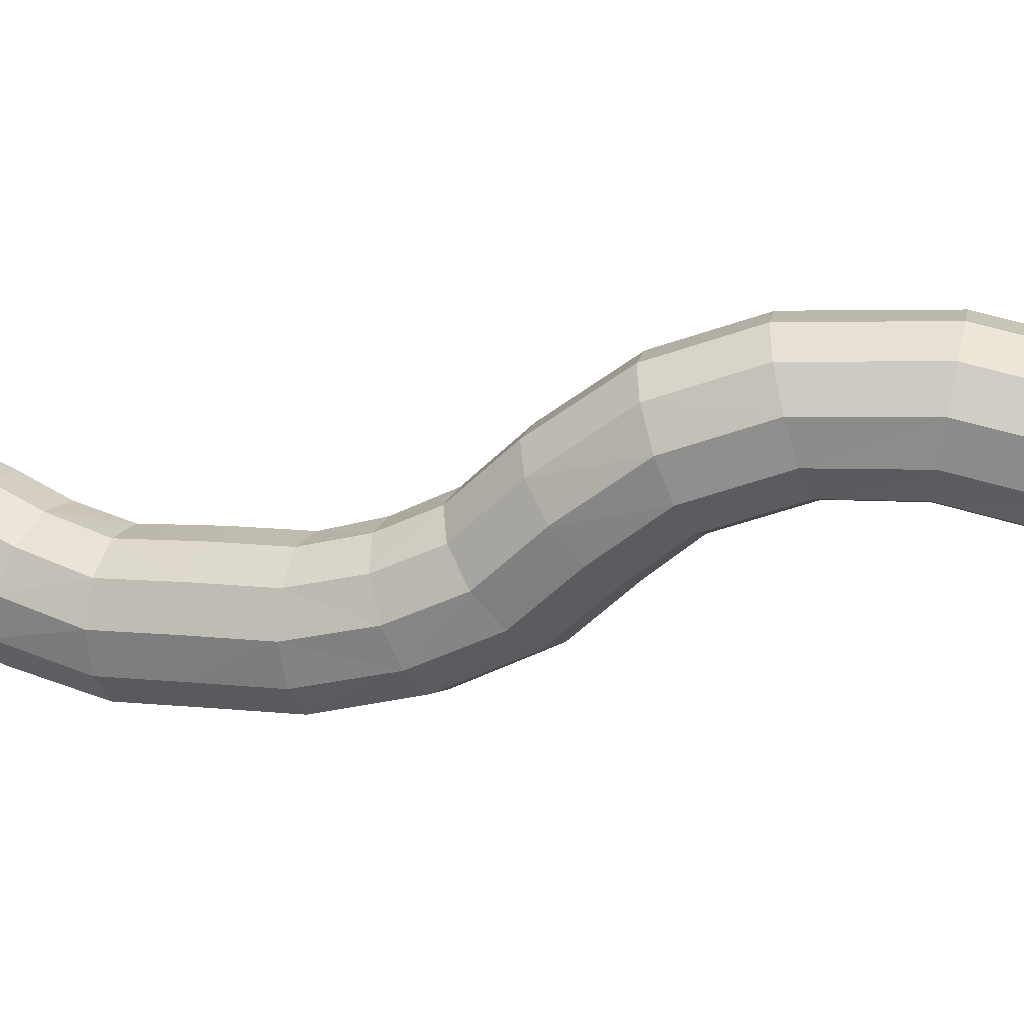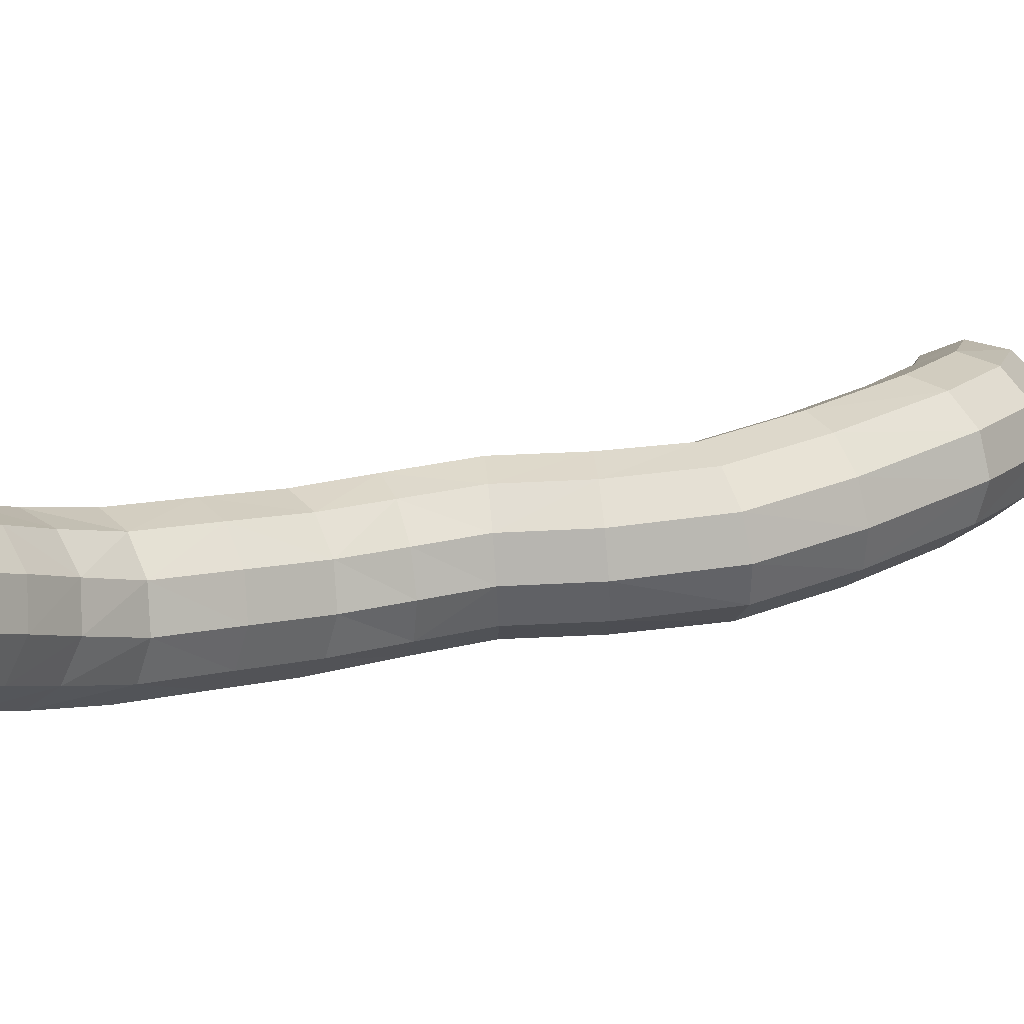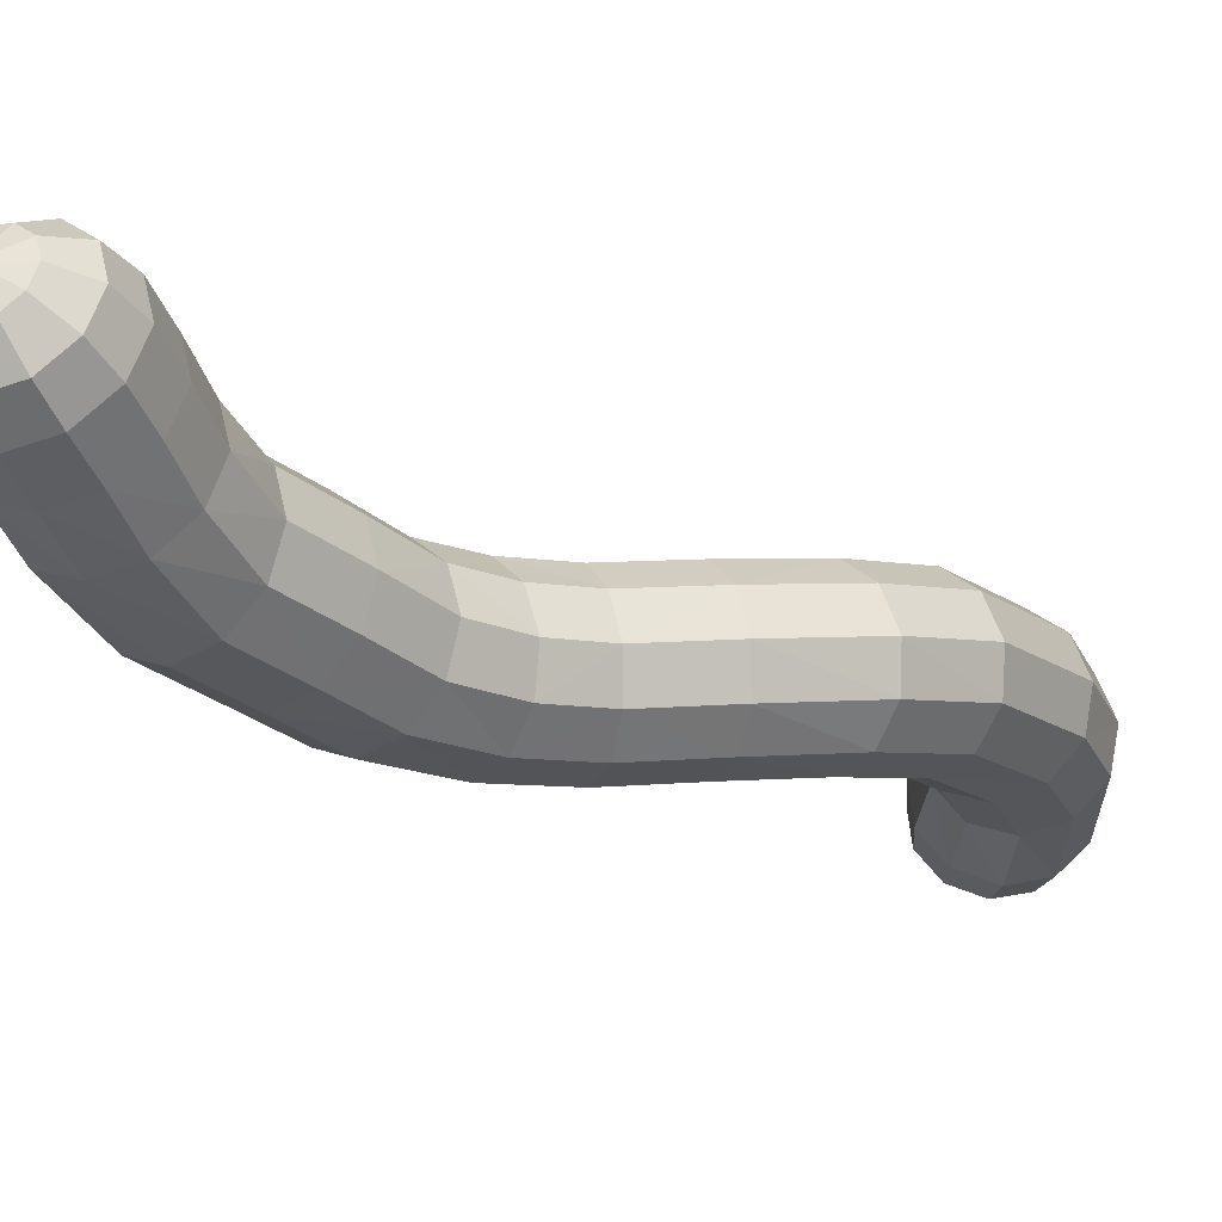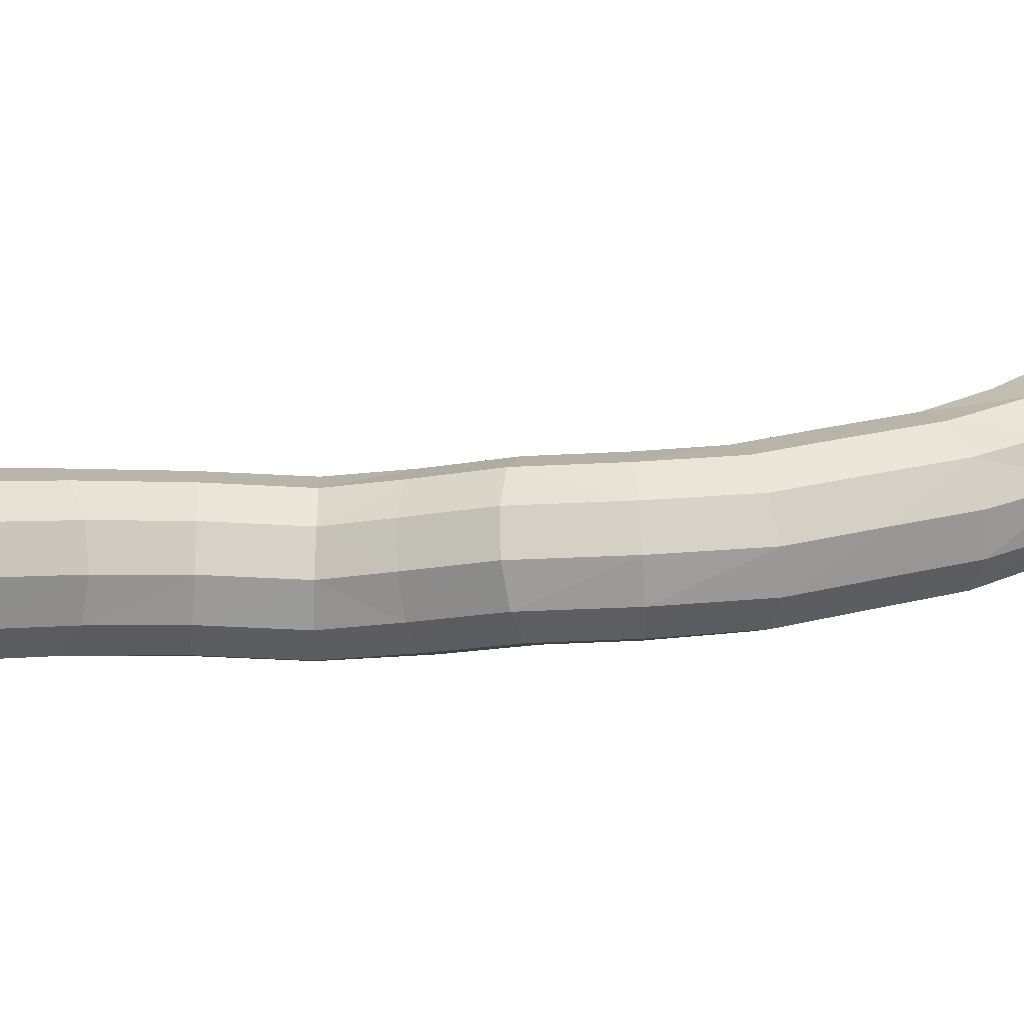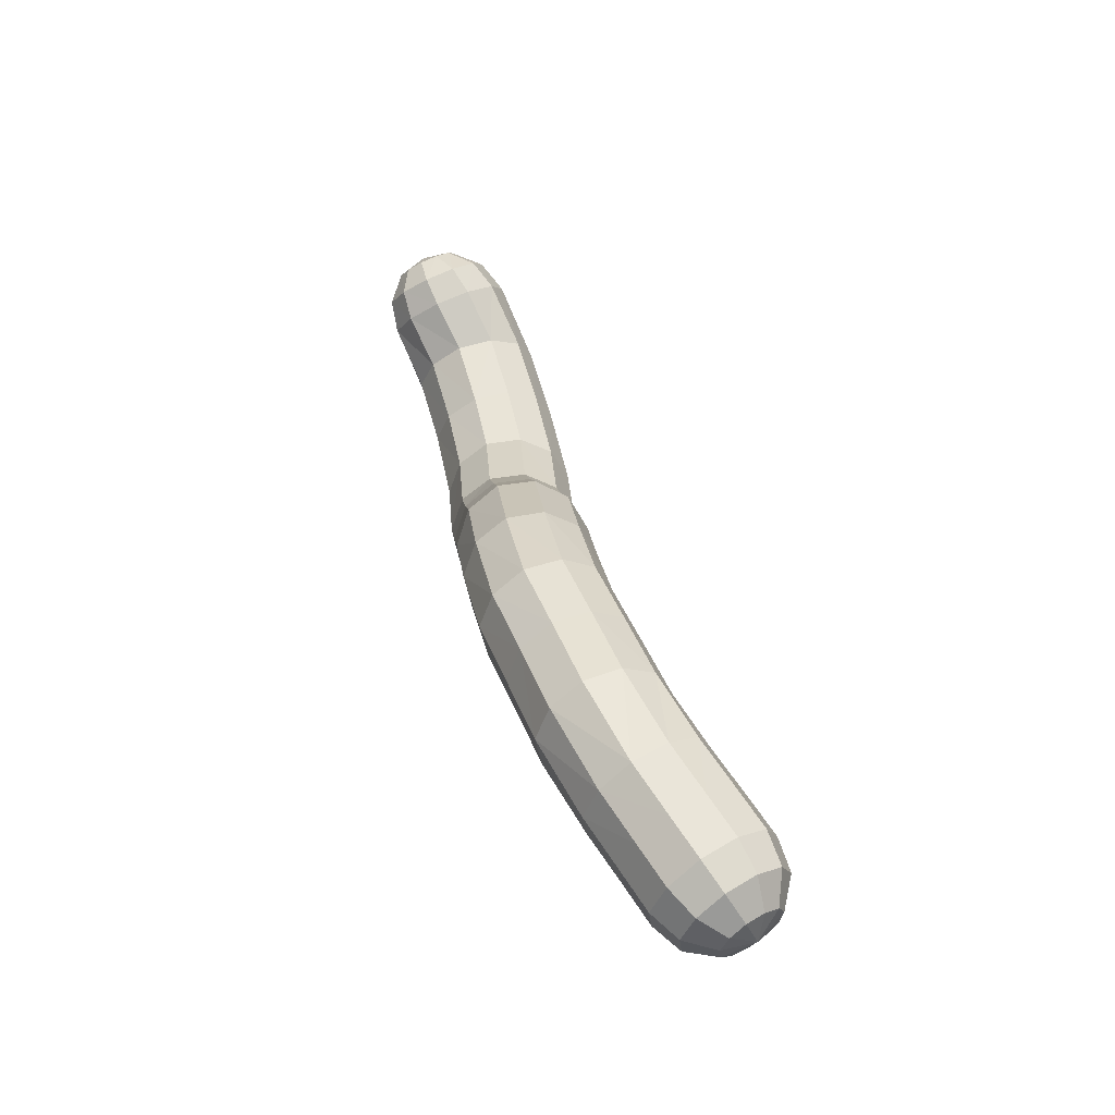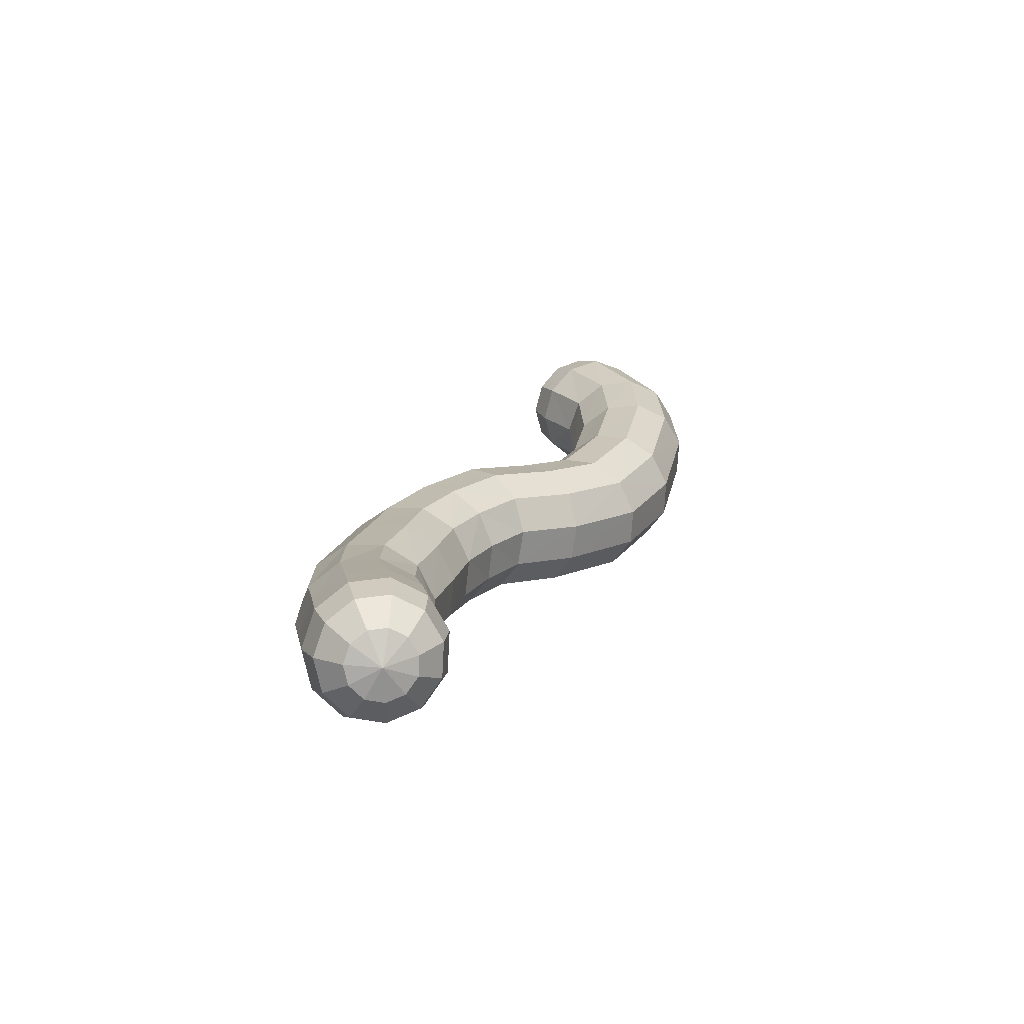
<metadata>
{"format":"obj","ext":"obj","renderer":"f3d","projection":"perspective","resolution":1024,"background":"white","views":[{"elev":-46.0,"azim":79.6,"up":"+Z"},{"elev":36.6,"azim":32.5,"up":"+Z"},{"elev":-4.8,"azim":14.6,"up":"+Z"},{"elev":-25.4,"azim":-126.5,"up":"+Z"},{"elev":-28.2,"azim":-99.4,"up":"+Y"},{"elev":-49.6,"azim":-28.8,"up":"+Y"}]}
</metadata>
<code>
o Sphere_Sphere.001
v -9.059 -10.1 3.058
v -7.751 -6.499 1.634
v -7.197 -14.05 2.254
v -7.427 -14.68 2.886
v -7.83 -14.9 3.687
v -5.832 -2.964 0.8545
v -8.201 -9.973 3.553
v -6.506 -13.74 2.917
v -6.828 -14.41 3.461
v -7.484 -14.75 4.019
v -2.559 -0.1656 0.9712
v -6.946 -6.666 2.211
v -6.313 -13.24 3.77
v -6.661 -13.98 4.2
v -7.388 -14.5 4.446
v -7.215 -10.14 3.581
v 0.0221 2.762 1.072
v -6.68 -12.72 4.543
v -6.979 -13.53 4.868
v -7.572 -14.23 4.832
v -5.184 -3.413 1.458
v -6.412 -10.55 3.133
v -7.49 -12.32 4.989
v -7.681 -13.19 5.255
v -7.977 -14.04 5.055
v -8.299 -14.65 4.442
v -6.019 -7.05 2.281
v 0.8675 7.022 0.1897
v -8.487 -12.19 4.967
v -8.543 -13.07 5.236
v -8.475 -13.97 5.044
v -6.049 -11.06 2.351
v -2.095 -0.8149 1.572
v -9.352 -12.36 4.485
v -9.293 -13.22 4.818
v -8.908 -14.05 4.803
v -5.267 -7.531 1.819
v -6.24 -11.52 1.483
v -9.813 -12.77 3.695
v -9.692 -13.58 4.134
v -9.138 -14.26 4.408
v -4.395 -4.015 1.535
v -9.722 -13.31 2.848
v -9.613 -14.04 3.4
v -9.093 -14.53 3.984
v -6.925 -11.78 0.8054
v -4.926 -7.955 0.9734
v -9.109 -13.79 2.213
v -9.082 -14.46 2.851
v -8.786 -14.77 3.667
v 0.7094 2.388 1.688
v -3.715 -4.577 1.061
v -8.168 -14.06 1.991
v -8.267 -14.69 2.659
v -8.315 -14.91 3.556
v -5.715 -9.686 1.526
v -4.195 -6.261 0.4042
v -2.375 -3.747 0.1551
v -7.056 -13.02 1.611
v -6.058 -9.249 2.363
v 1.452 -0.9059 0.4151
v -6.365 -12.72 2.276
v -4.538 -5.847 1.253
v -6.818 -8.779 2.823
v -6.172 -12.22 3.13
v 3.802 4.431 -0.01531
v -2.692 -3.385 1.038
v -6.539 -11.7 3.904
v -7.753 -8.425 2.759
v -5.285 -5.359 1.716
v -7.348 -11.3 4.35
v 3.262 9.088 -1.794
v 1.034 -0.636 1.287
v -8.344 -11.16 4.328
v -6.197 -4.95 1.646
v -8.566 -8.299 2.193
v -9.209 -11.33 3.844
v -8.999 -8.442 1.304
v -8.915 -8.808 0.3739
v -9.669 -11.74 3.053
v -3.234 -2.694 1.522
v 2.669 9.767 -2.281
v -9.578 -12.27 2.204
v 3.37 4.696 0.8527
v -3.83 -1.893 1.453
v -8.965 -12.75 1.569
v -6.987 -4.752 1.065
v -7.402 -4.826 0.1571
v -8.025 -13.03 1.348
v -5.107 -8.188 0.01215
v -9.516 -10.47 2.253
v -1.491 -1.604 1.642
v -9.426 -10.98 1.393
v -5.75 -8.156 -0.7596
v -3.36 -4.922 0.1872
v -8.818 -11.46 0.7519
v 1.69 7.131 0.7336
v -0.9395 -2.283 1.16
v -7.886 -11.76 0.5328
v -7.311 -5.15 -0.7886
v -5.896 -9.951 0.5784
v 0.2963 -0.1464 1.751
v 1.773 10.05 -2.658
v 2.803 9.383 -0.95
v -6.546 -9.96 -0.1801
v -0.5273 0.4074 1.659
v -8.34 -9.281 -0.3016
v -4.289 -1.237 0.8542
v -4.467 -0.9331 -0.08542
v -7.457 -9.71 -0.5081
v -3.442 -4.94 -0.8098
v -8.181 -6.603 0.7304
v 1.576 1.904 1.779
v -8.097 -6.946 -0.2111
v -3.936 -4.625 -1.613
v -0.6144 -2.636 0.278
v -7.528 -7.417 -0.8923
v 2.348 1.462 1.316
v -6.653 -7.868 -1.097
v -4.307 -1.079 -1.067
v -4.365 -6.468 -0.5615
v 2.526 4.931 1.34
v 2.269 10.02 -1.552
v 1.541 10.2 -2.238
v -4.992 -6.404 -1.337
v 1.538 5.062 1.293
v -6.744 -5.62 -1.472
v -1.175 0.8496 1.04
v -1.442 1.04 0.09138
v -5.879 -6.088 -1.677
v -0.6194 -2.551 -0.7234
v -6.132 -2.809 -0.08373
v 2.683 7.085 0.761
v -5.99 -2.998 -1.059
v -0.9529 -2.055 -1.526
v 2.779 1.203 0.4456
v -5.45 -3.47 -1.761
v 3.533 6.897 0.2634
v -4.684 -4.077 -1.968
v -1.242 0.9175 -0.8862
v -2.384 -3.664 -0.8461
v 1.965 9.392 -0.4002
v 1.545 10.02 -1.071
v 1.124 10.18 -1.958
v -2.716 -3.164 -1.648
v 1.016 9.112 -0.319
v -3.859 -1.627 -1.779
v 0.7202 5.046 0.7246
v 0.3319 4.889 -0.1831
v -3.266 -2.404 -1.996
v 2.733 1.21 -0.5558
v -2.735 0.1373 0.03085
v -2.568 -0.002287 -0.9506
v 2.224 1.48 -1.37
v 3.969 6.628 -0.6014
v -2.111 -0.5401 -1.661
v -1.509 -1.305 -1.876
v 0.4965 4.641 -1.142
v 1.417 -0.8705 -0.5888
v 0.7269 9.742 -0.9905
v 0.653 10.02 -1.908
v 0.07458 9.292 -1.336
v 0.9407 -0.541 -1.406
v 0.2785 9.743 -2.103
v -0.6398 0.5218 -1.582
v 0.2559 8.632 -0.7322
v -0.07331 8.104 -1.509
v 0.1739 -0.02196 -1.776
v 3.852 6.362 -1.559
v -0.2671 2.906 0.1259
v -0.0664 2.775 -0.8496
v 3.221 6.184 -2.305
v 0.5605 2.41 -1.545
v 1.414 1.927 -1.739
v 0.1327 7.696 -2.402
v 3.685 4.22 -0.9883
v -0.02276 8.442 -2.766
v -0.2049 8.807 -1.998
v 0.1192 9.453 -2.482
v 3.057 4.13 -1.757
v 0.2256 9.238 -2.923
v 1.162 4.38 -1.849
v 0.5631 8.312 -3.397
v 0.5641 9.166 -3.288
v 2.116 4.19 -2.078
v 0.4779 6.791 -0.6979
v 0.6445 6.512 -1.647
v 1.314 6.274 -2.357
v 2.275 6.152 -2.602
v 2.619 9.324 -3.026
v 3.198 8.601 -2.664
v 1.746 9.783 -3.085
v 1.468 9.49 -3.384
v 2.133 8.837 -3.552
v 2.63 8.076 -3.284
v 0.8747 9.882 -2.795
v 0.8086 7.538 -3.128
v 1.027 9.26 -3.46
v 1.367 8.46 -3.69
v 1.74 7.679 -3.457
f 54 5 55
f 26 55 5
f 54 3 4
f 26 5 10
f 4 8 9
f 4 10 5
f 26 10 15
f 9 13 14
f 10 14 15
f 26 15 20
f 14 18 19
f 15 19 20
f 26 20 25
f 18 24 19
f 20 24 25
f 26 25 31
f 23 30 24
f 25 30 31
f 30 34 35
f 30 36 31
f 26 31 36
f 35 41 36
f 8 65 13
f 29 71 74
f 26 36 41
f 34 40 35
f 40 45 41
f 43 80 83
f 39 77 80
f 26 41 45
f 39 44 40
f 43 86 48
f 45 49 50
f 53 59 3
f 3 62 8
f 26 45 50
f 43 49 44
f 13 68 18
f 50 54 55
f 23 68 71
f 34 74 77
f 26 50 55
f 48 54 49
f 48 89 53
f 200 194 195
f 198 196 193
f 199 193 194
f 195 190 191
f 193 196 192
f 194 192 190
f 192 196 103
f 190 103 82
f 191 82 72
f 82 124 123
f 72 123 104
f 103 196 124
f 124 143 123
f 123 142 104
f 124 196 144
f 144 160 143
f 143 146 142
f 144 196 161
f 161 162 160
f 160 166 146
f 161 196 164
f 164 178 162
f 59 38 62
f 65 22 68
f 74 16 7
f 62 32 65
f 83 96 86
f 80 1 91
f 71 22 16
f 89 46 59
f 77 7 1
f 83 91 93
f 86 99 89
f 91 76 78
f 7 64 69
f 22 64 16
f 32 60 22
f 99 105 46
f 1 69 76
f 96 110 99
f 38 56 32
f 93 78 79
f 46 101 38
f 93 107 96
f 110 117 119
f 69 2 76
f 76 112 78
f 78 114 79
f 60 47 37
f 79 117 107
f 64 12 69
f 60 27 64
f 56 90 47
f 105 119 94
f 101 94 90
f 114 127 117
f 47 63 37
f 90 57 47
f 94 121 90
f 119 125 94
f 27 63 70
f 114 88 100
f 12 70 75
f 2 75 87
f 117 130 119
f 112 87 88
f 127 139 130
f 63 42 70
f 87 132 88
f 63 95 52
f 88 134 100
f 70 21 75
f 100 137 127
f 121 115 111
f 75 6 87
f 125 139 115
f 57 111 95
f 52 58 67
f 42 67 81
f 134 147 137
f 132 120 134
f 115 141 111
f 139 145 115
f 6 85 108
f 21 81 85
f 137 150 139
f 132 108 109
f 111 58 95
f 58 131 116
f 150 156 157
f 108 152 109
f 141 135 131
f 67 92 81
f 120 152 153
f 147 153 156
f 58 98 67
f 85 11 108
f 81 33 85
f 145 157 135
f 153 129 140
f 156 140 165
f 11 129 152
f 98 102 92
f 33 128 11
f 131 163 159
f 135 168 163
f 92 106 33
f 116 73 98
f 157 165 168
f 116 159 61
f 102 118 113
f 159 154 151
f 163 174 154
f 168 173 174
f 128 170 129
f 129 171 140
f 140 173 165
f 106 17 128
f 102 51 106
f 61 151 136
f 73 136 118
f 171 182 173
f 113 84 122
f 51 122 126
f 154 176 151
f 174 180 154
f 118 66 84
f 173 185 174
f 170 148 149
f 151 66 136
f 171 149 158
f 17 126 148
f 122 138 133
f 185 172 180
f 182 189 185
f 149 28 186
f 176 155 66
f 158 186 187
f 84 155 138
f 180 169 176
f 158 188 182
f 148 97 28
f 126 133 97
f 187 197 188
f 133 104 142
f 187 167 175
f 172 191 169
f 189 195 172
f 28 146 166
f 155 104 138
f 188 200 189
f 97 142 146
f 186 166 167
f 169 72 155
f 162 167 166
f 164 196 179
f 178 175 167
f 179 196 181
f 179 177 178
f 175 183 197
f 181 196 184
f 177 184 183
f 197 199 200
f 184 196 198
f 183 198 199
f 54 4 5
f 54 53 3
f 4 3 8
f 4 9 10
f 9 8 13
f 10 9 14
f 14 13 18
f 15 14 19
f 18 23 24
f 20 19 24
f 23 29 30
f 25 24 30
f 30 29 34
f 30 35 36
f 35 40 41
f 8 62 65
f 29 23 71
f 34 39 40
f 40 44 45
f 43 39 80
f 39 34 77
f 39 43 44
f 43 83 86
f 45 44 49
f 53 89 59
f 3 59 62
f 43 48 49
f 13 65 68
f 50 49 54
f 23 18 68
f 34 29 74
f 48 53 54
f 48 86 89
f 200 199 194
f 199 198 193
f 195 194 190
f 194 193 192
f 190 192 103
f 191 190 82
f 82 103 124
f 72 82 123
f 124 144 143
f 123 143 142
f 144 161 160
f 143 160 146
f 161 164 162
f 160 162 166
f 164 179 178
f 59 46 38
f 65 32 22
f 74 71 16
f 62 38 32
f 83 93 96
f 80 77 1
f 71 68 22
f 89 99 46
f 77 74 7
f 83 80 91
f 86 96 99
f 91 1 76
f 7 16 64
f 22 60 64
f 32 56 60
f 99 110 105
f 1 7 69
f 96 107 110
f 38 101 56
f 93 91 78
f 46 105 101
f 93 79 107
f 110 107 117
f 69 12 2
f 76 2 112
f 78 112 114
f 60 56 47
f 79 114 117
f 64 27 12
f 60 37 27
f 56 101 90
f 105 110 119
f 101 105 94
f 114 100 127
f 47 57 63
f 90 121 57
f 94 125 121
f 119 130 125
f 27 37 63
f 114 112 88
f 12 27 70
f 2 12 75
f 117 127 130
f 112 2 87
f 127 137 139
f 63 52 42
f 87 6 132
f 63 57 95
f 88 132 134
f 70 42 21
f 100 134 137
f 121 125 115
f 75 21 6
f 125 130 139
f 57 121 111
f 52 95 58
f 42 52 67
f 134 120 147
f 132 109 120
f 115 145 141
f 139 150 145
f 6 21 85
f 21 42 81
f 137 147 150
f 132 6 108
f 111 141 58
f 58 141 131
f 150 147 156
f 108 11 152
f 141 145 135
f 67 98 92
f 120 109 152
f 147 120 153
f 58 116 98
f 85 33 11
f 81 92 33
f 145 150 157
f 153 152 129
f 156 153 140
f 11 128 129
f 98 73 102
f 33 106 128
f 131 135 163
f 135 157 168
f 92 102 106
f 116 61 73
f 157 156 165
f 116 131 159
f 102 73 118
f 159 163 154
f 163 168 174
f 168 165 173
f 128 17 170
f 129 170 171
f 140 171 173
f 106 51 17
f 102 113 51
f 61 159 151
f 73 61 136
f 171 158 182
f 113 118 84
f 51 113 122
f 154 180 176
f 174 185 180
f 118 136 66
f 173 182 185
f 170 17 148
f 151 176 66
f 171 170 149
f 17 51 126
f 122 84 138
f 185 189 172
f 182 188 189
f 149 148 28
f 176 169 155
f 158 149 186
f 84 66 155
f 180 172 169
f 158 187 188
f 148 126 97
f 126 122 133
f 187 175 197
f 133 138 104
f 187 186 167
f 172 195 191
f 189 200 195
f 28 97 146
f 155 72 104
f 188 197 200
f 97 133 142
f 186 28 166
f 169 191 72
f 162 178 167
f 178 177 175
f 179 181 177
f 175 177 183
f 177 181 184
f 197 183 199
f 183 184 198

</code>
